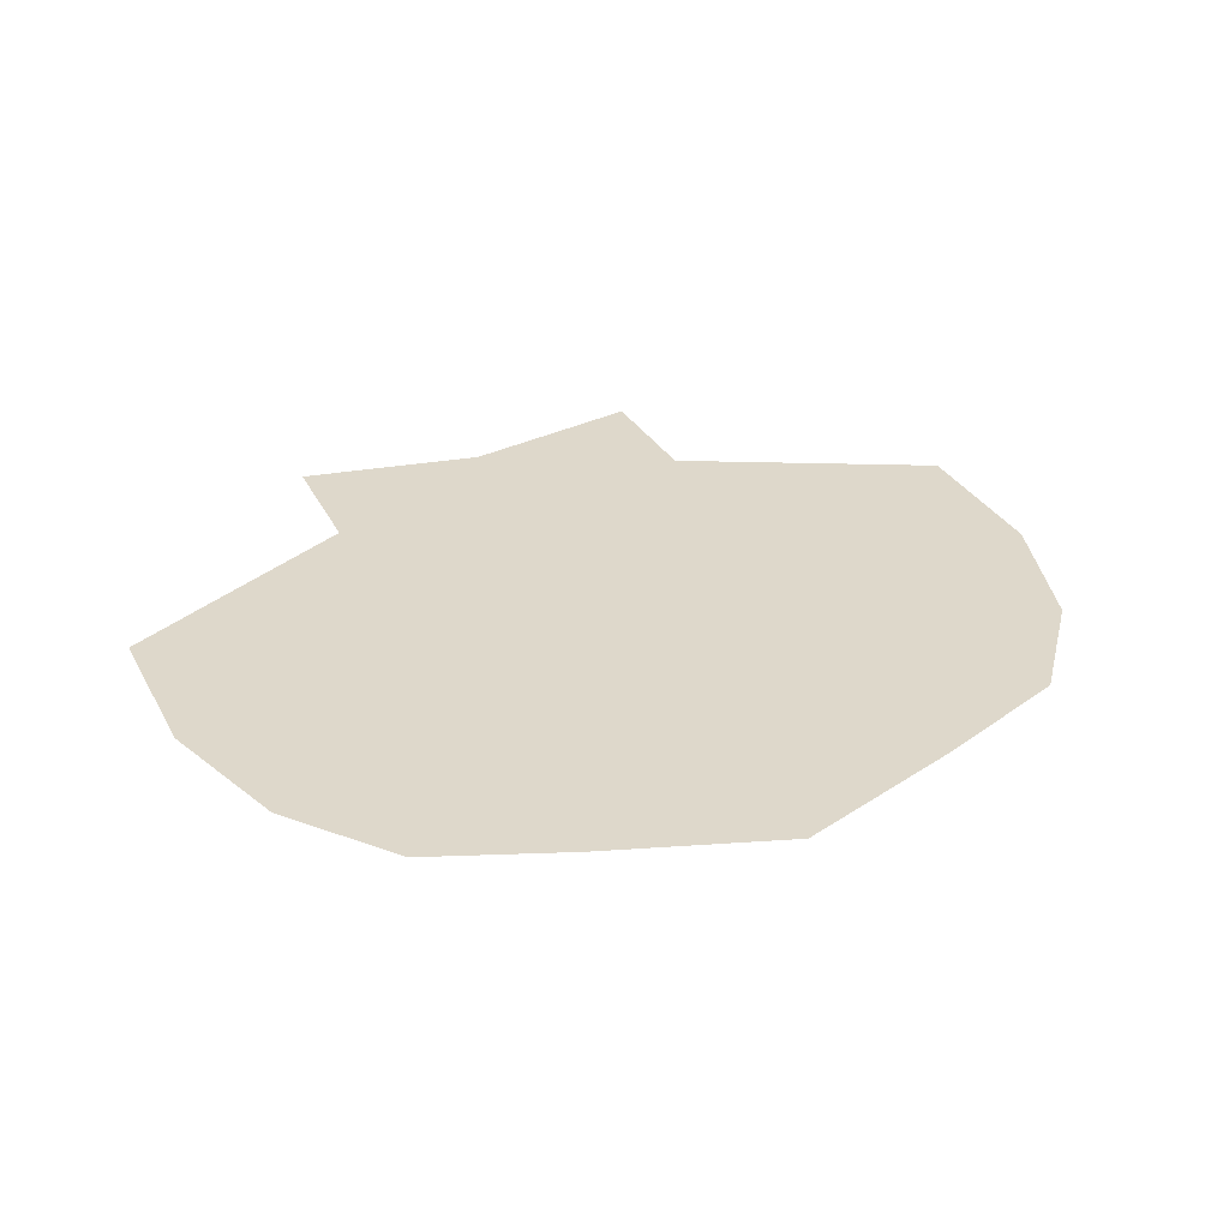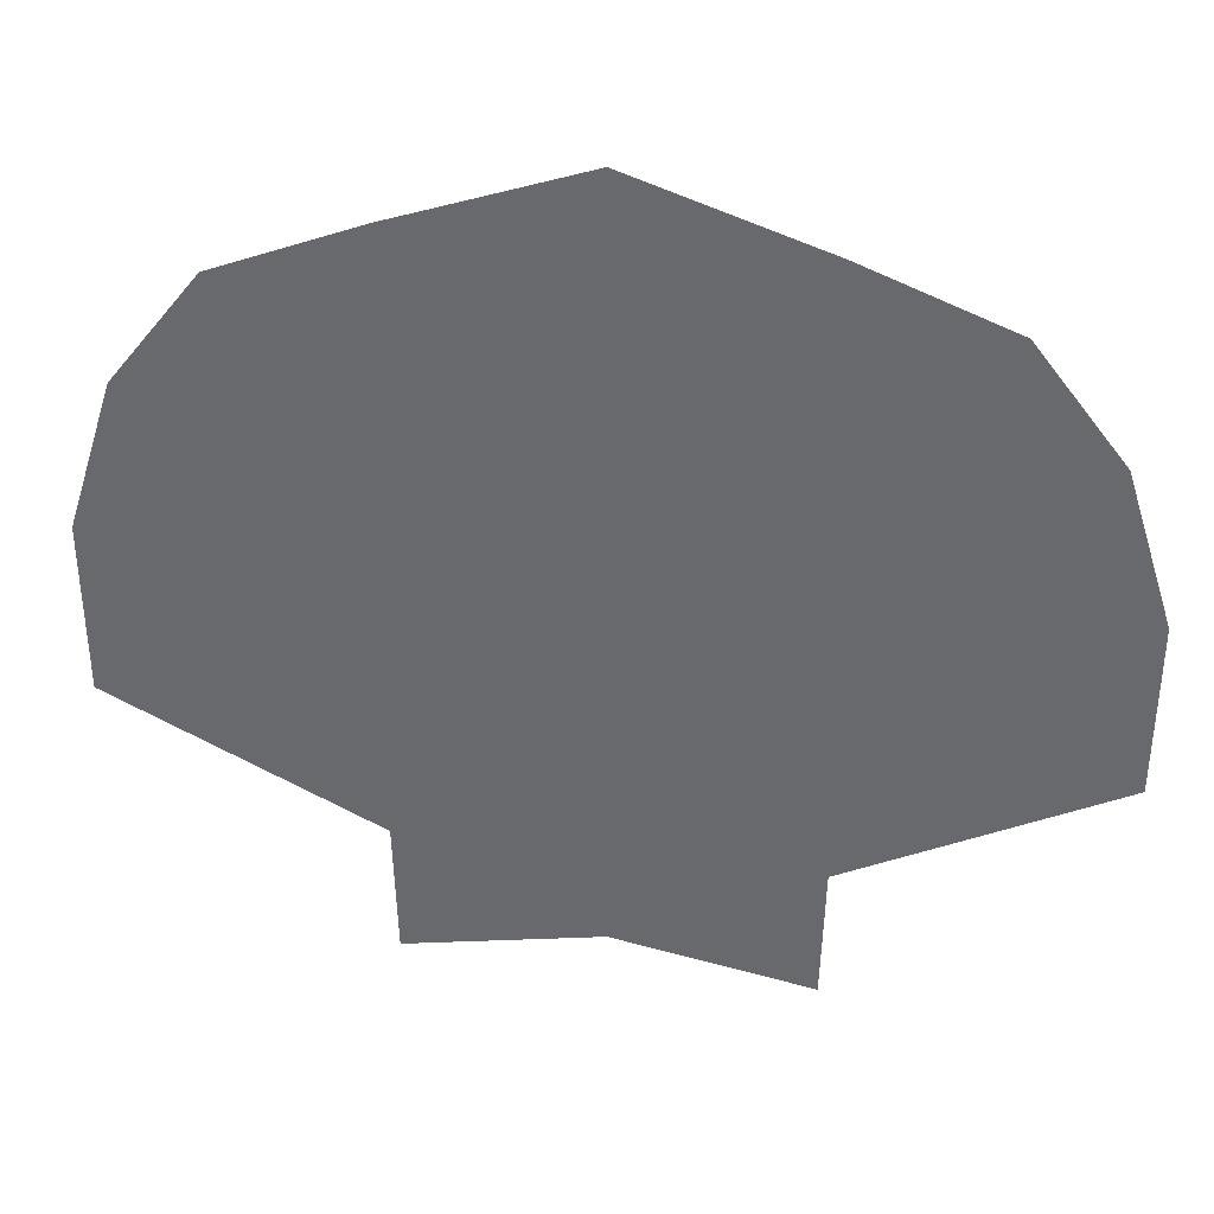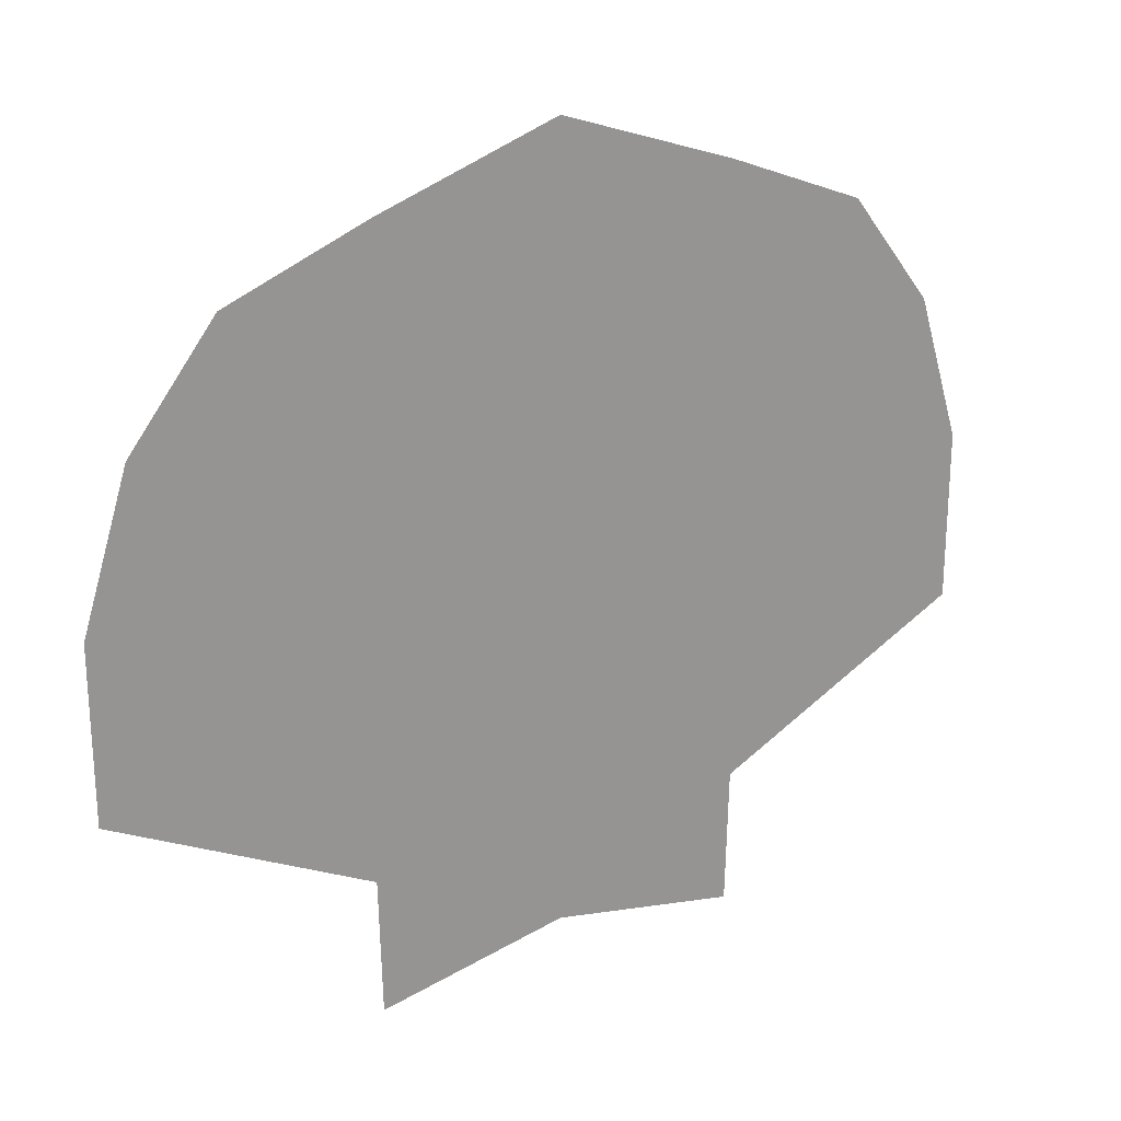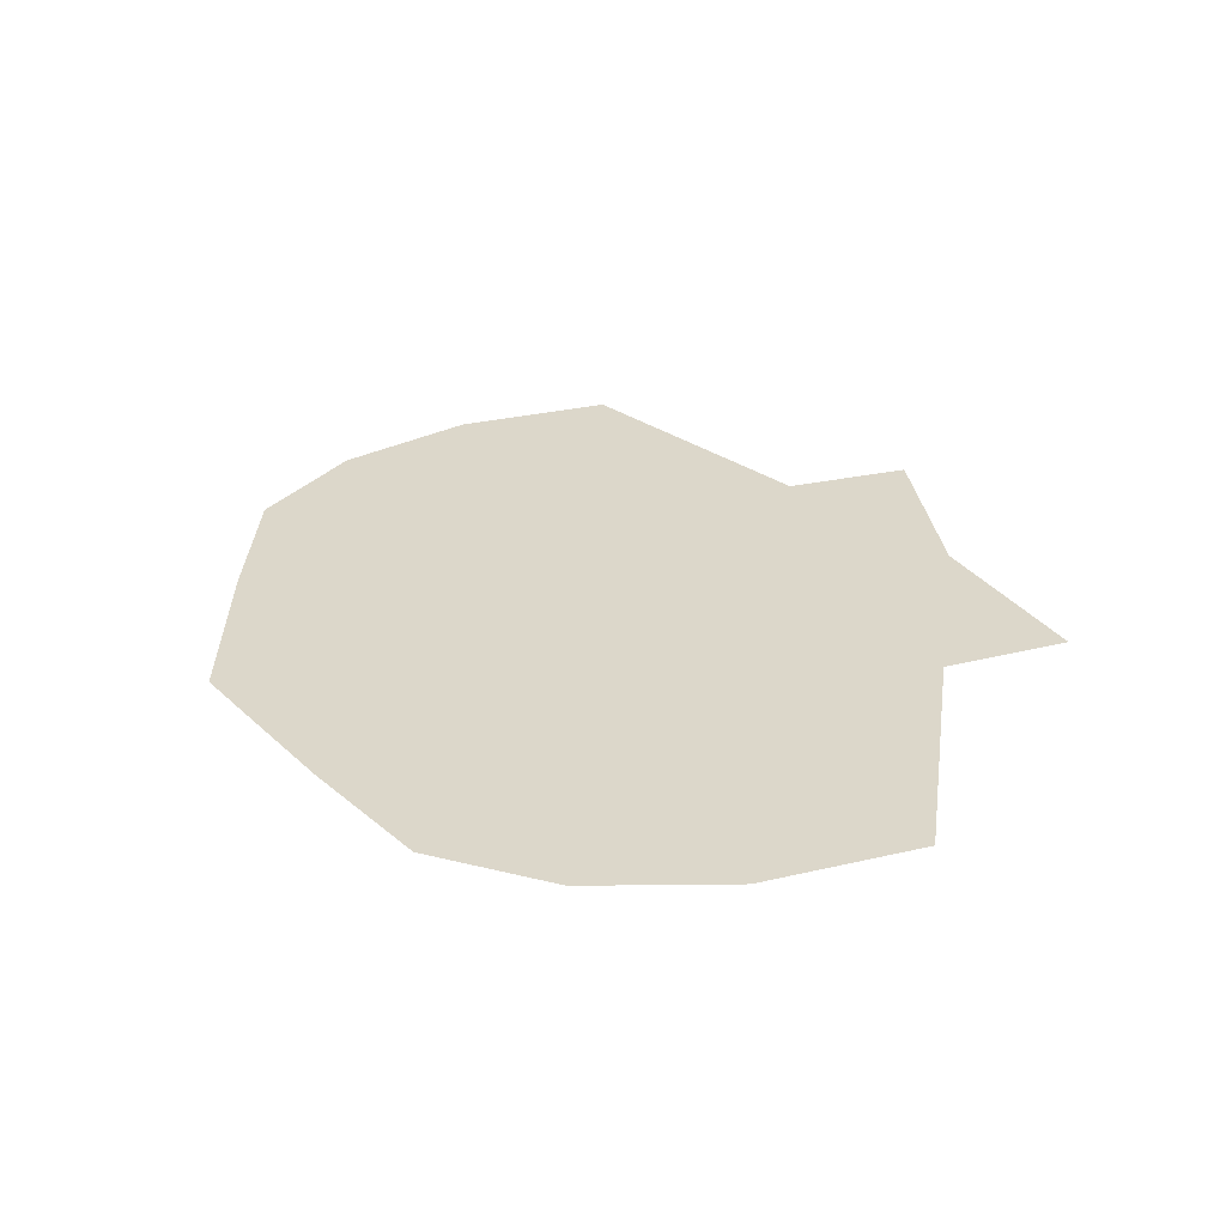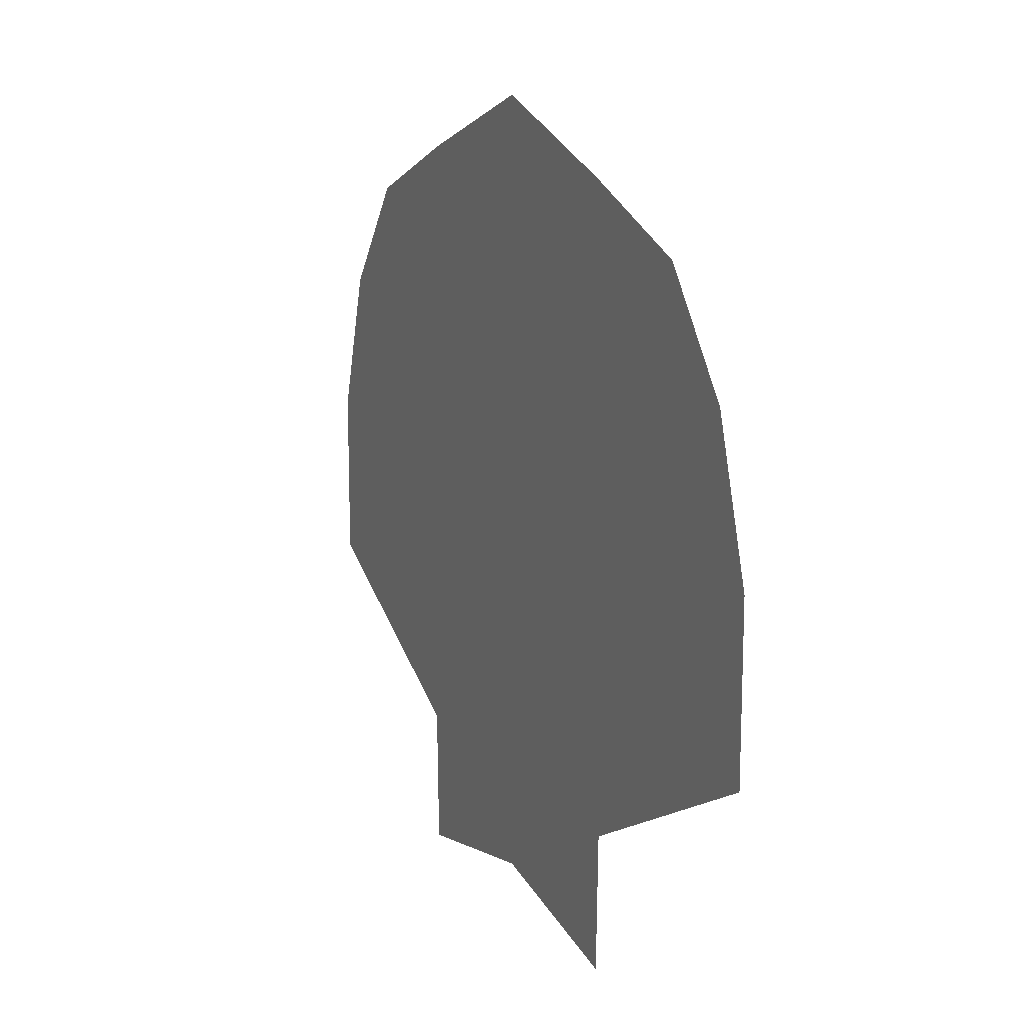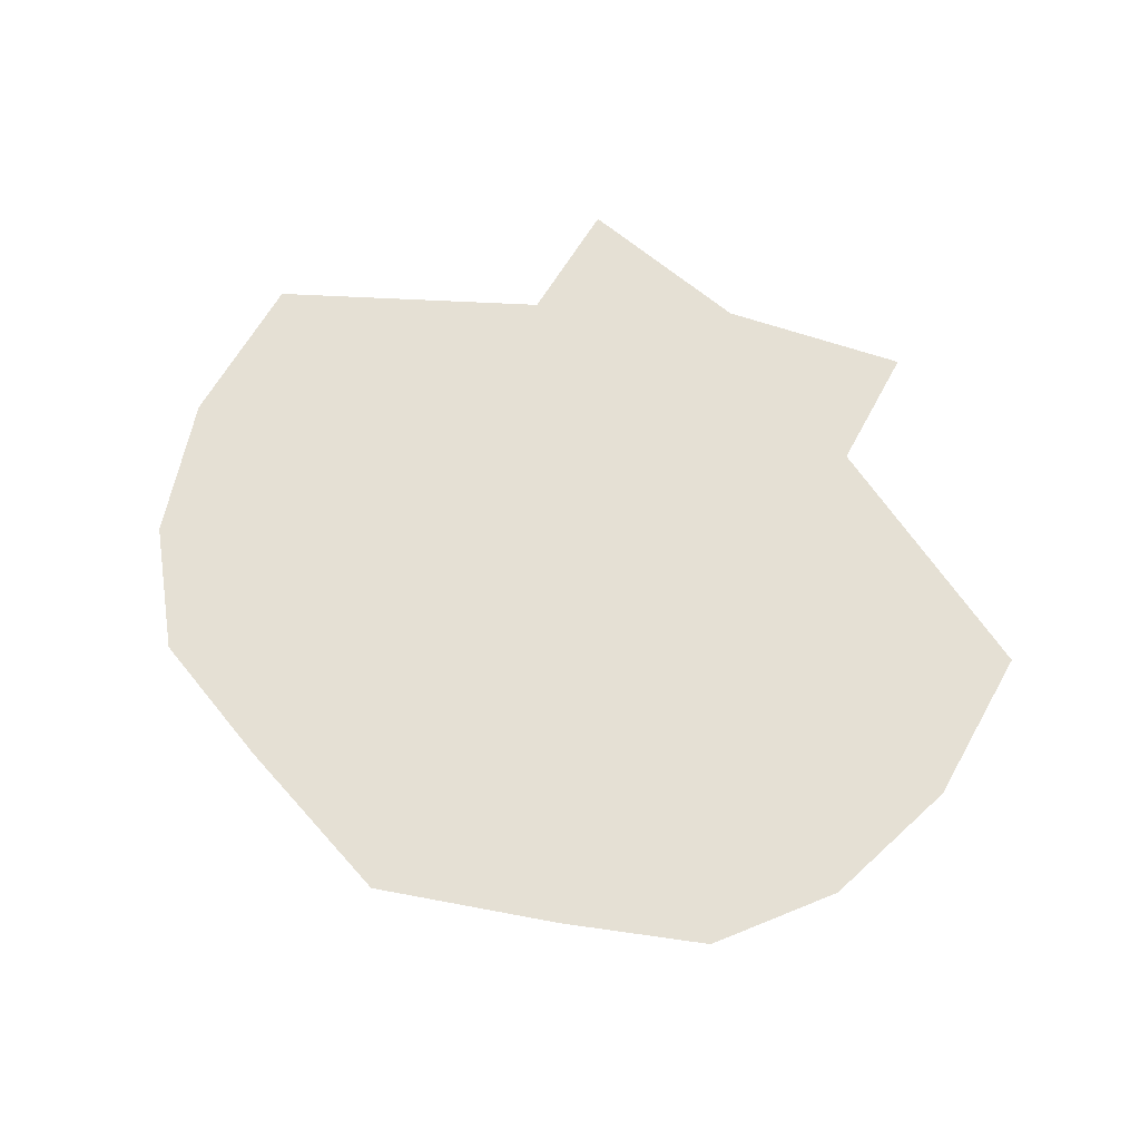
<metadata>
{"format":"obj","ext":"obj","renderer":"f3d","projection":"perspective","resolution":1024,"background":"white","views":[{"elev":31.6,"azim":-24.4,"up":"+Y"},{"elev":35.9,"azim":9.1,"up":"+Z"},{"elev":22.6,"azim":-32.7,"up":"+Z"},{"elev":30.8,"azim":71.6,"up":"+Y"},{"elev":13.5,"azim":65.6,"up":"+Z"},{"elev":65.3,"azim":29.6,"up":"+Y"}]}
</metadata>
<code>
g
v 0 0 -0.0008506
v -0.04861 0 -0.01009
v -0.04953 0 0.02583
v -0.0624 0 0.05837
v -0.0904 0 0.06114
v -0.115 0 0.05695
v -0.1151 0 0.09968
v -0.1034 0 0.1367
v -0.08172 0 0.1644
v -0.04596 0 0.1784
v 0 0 0.1941
v 0.04861 0 -0.01009
v 0.04953 0 0.02583
v 0.0624 0 0.05837
v 0.0904 0 0.06114
v 0.115 0 0.05695
v 0.1151 0 0.09968
v 0.1034 0 0.1367
v 0.08172 0 0.1644
v 0.04596 0 0.1784
g
f 1 11 10 9 8 7 6 5 4 3 2
f 1 12 13 14 15 16 17 18 19 20 11

</code>
